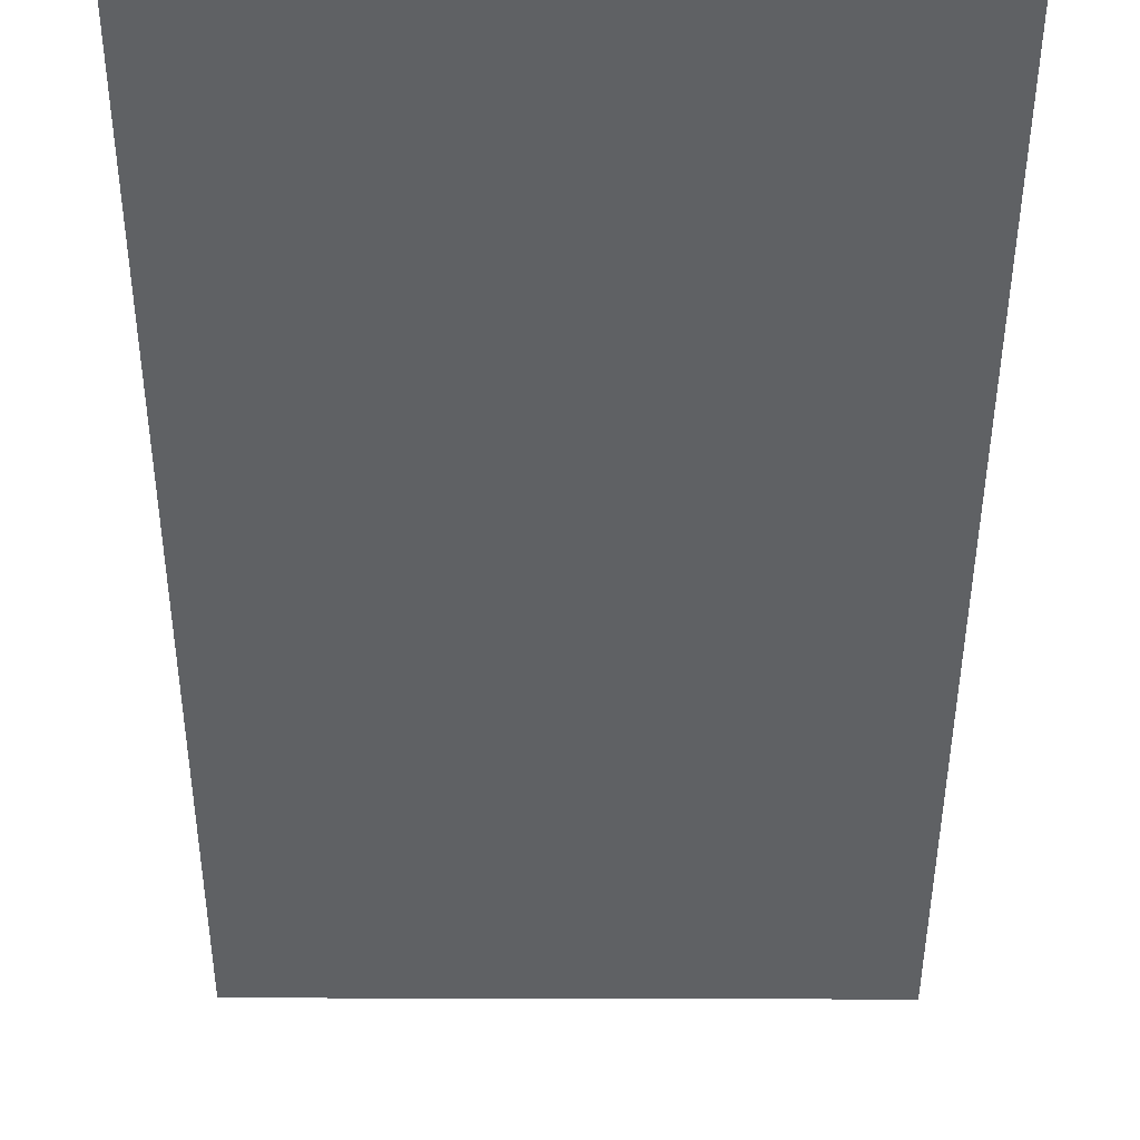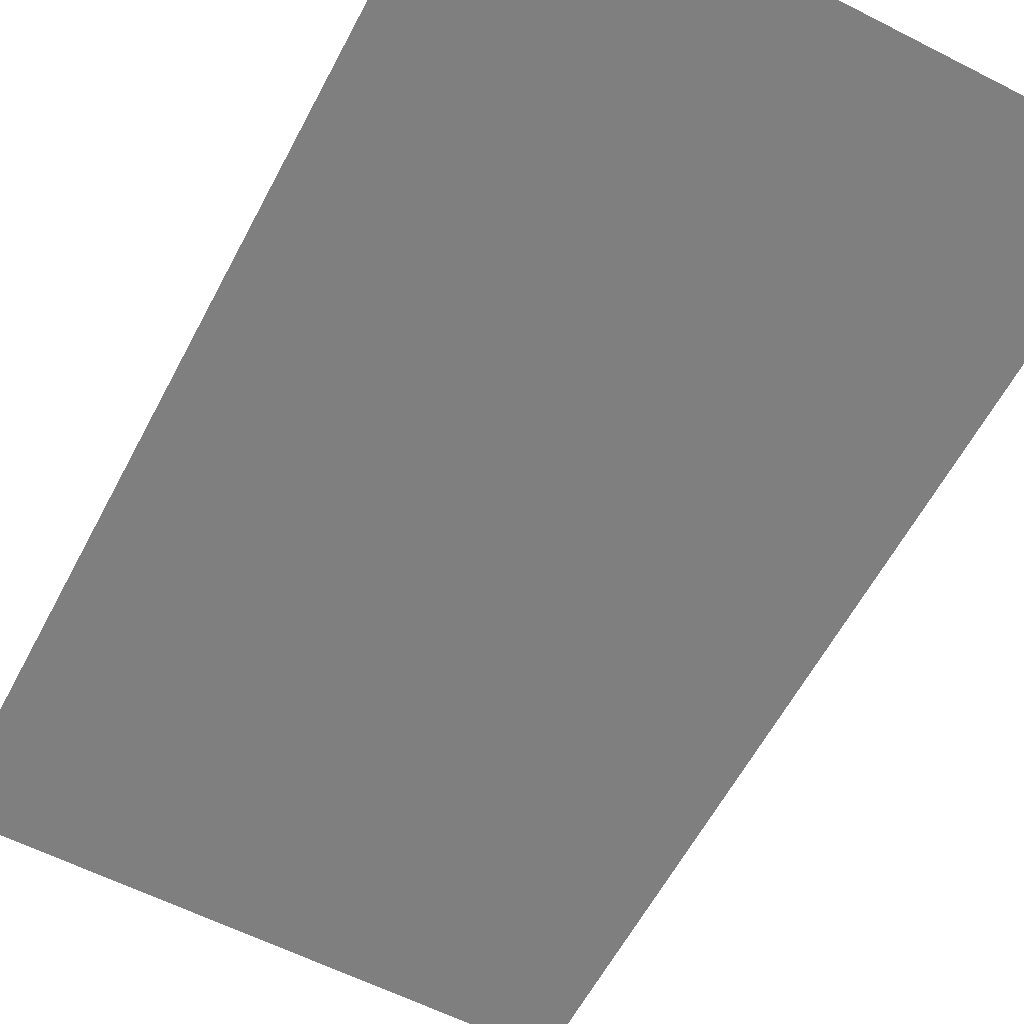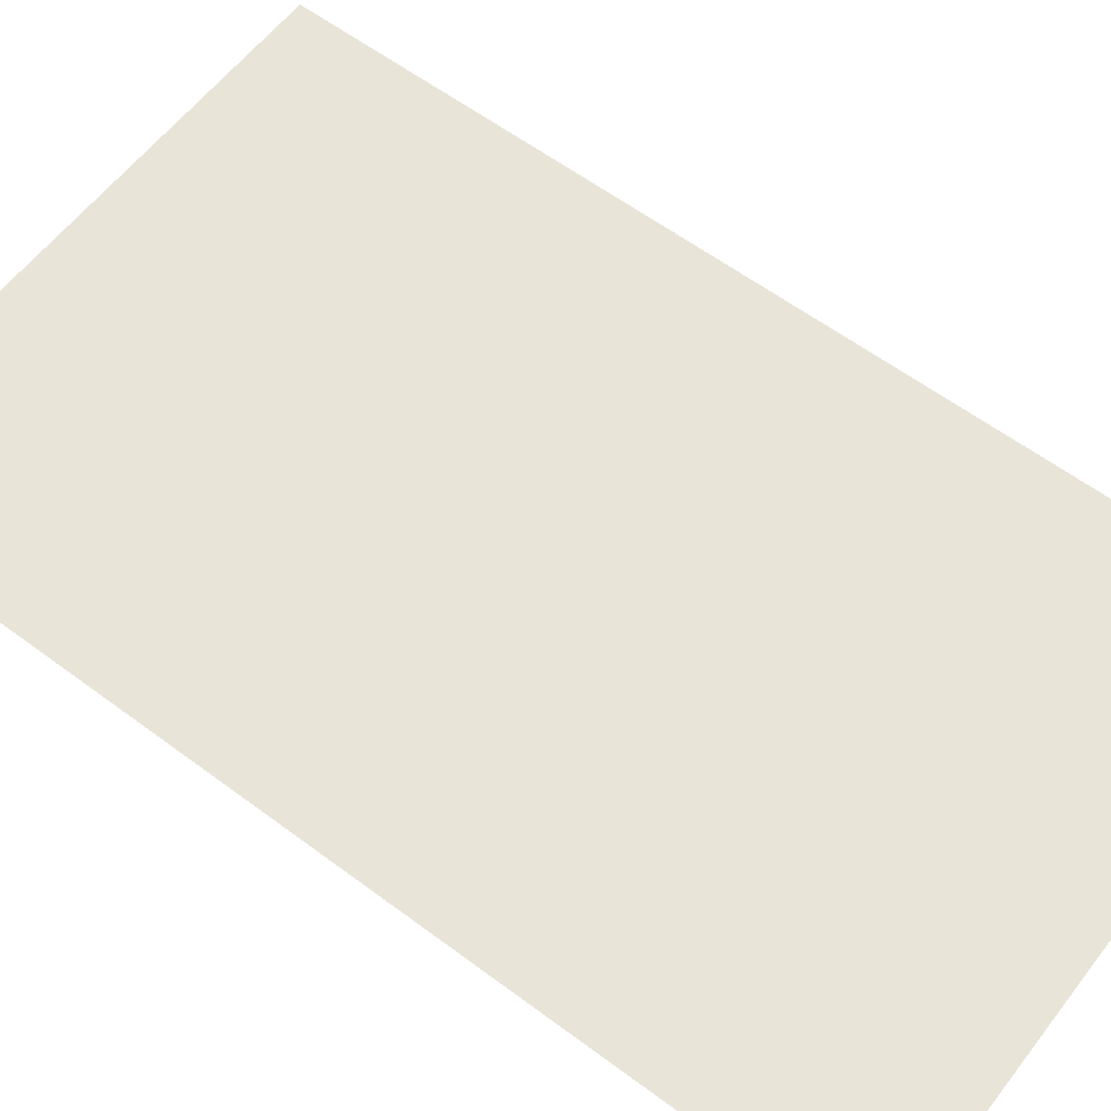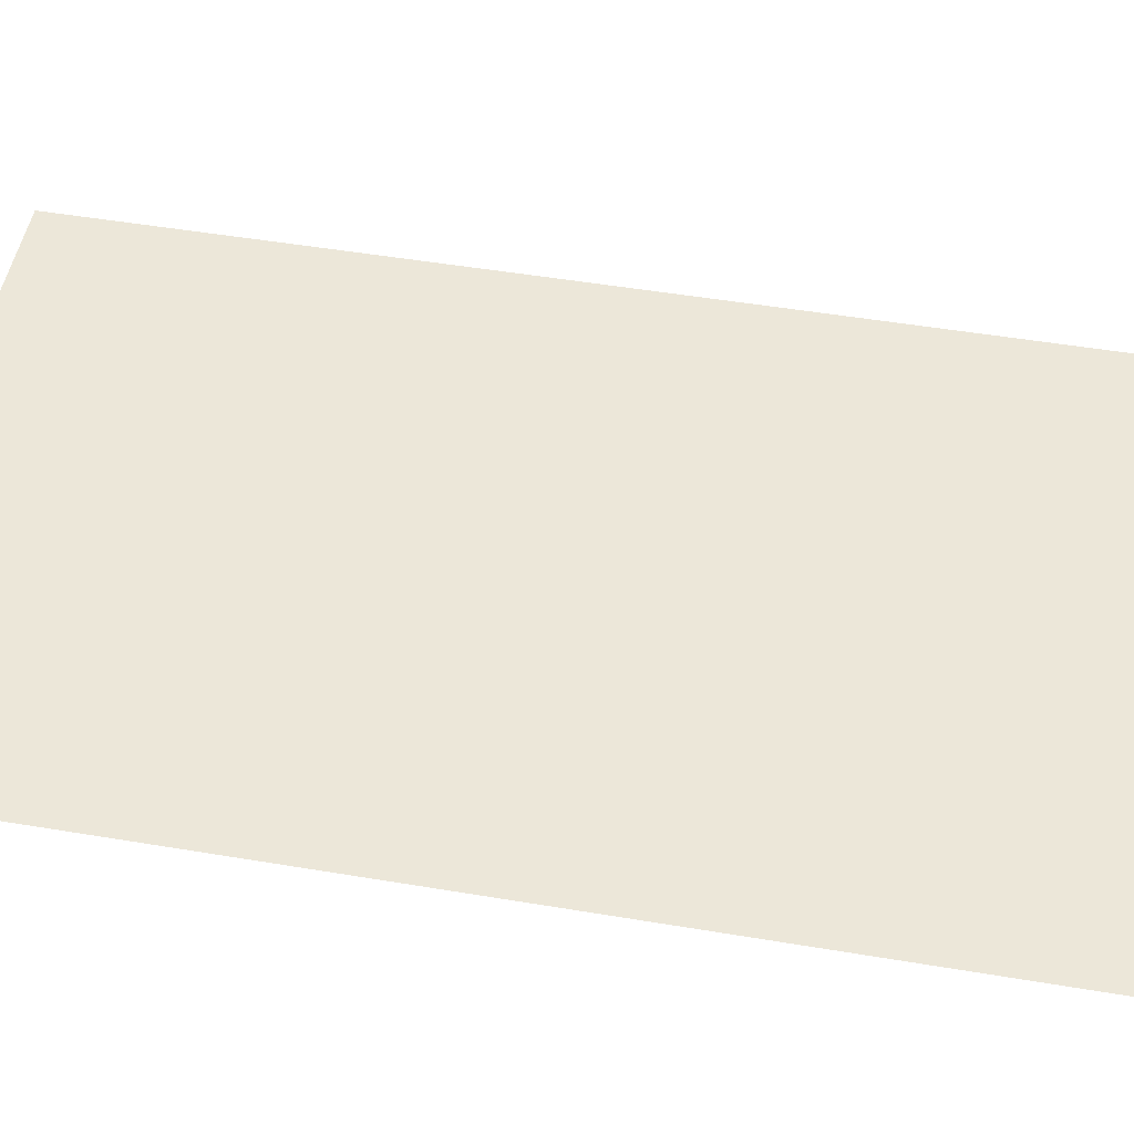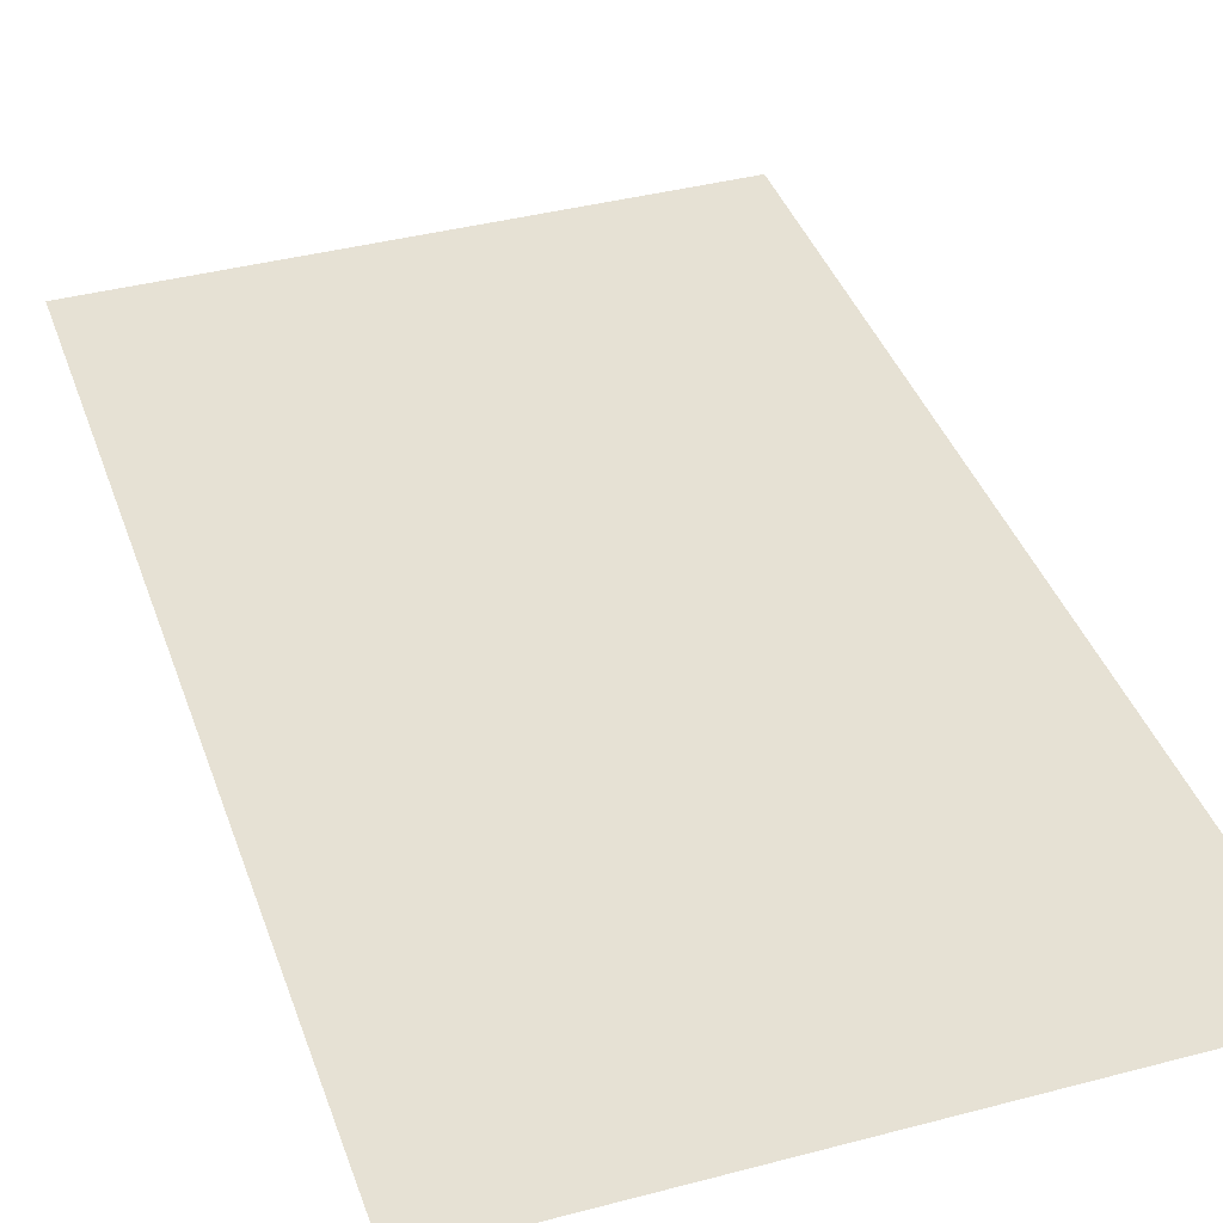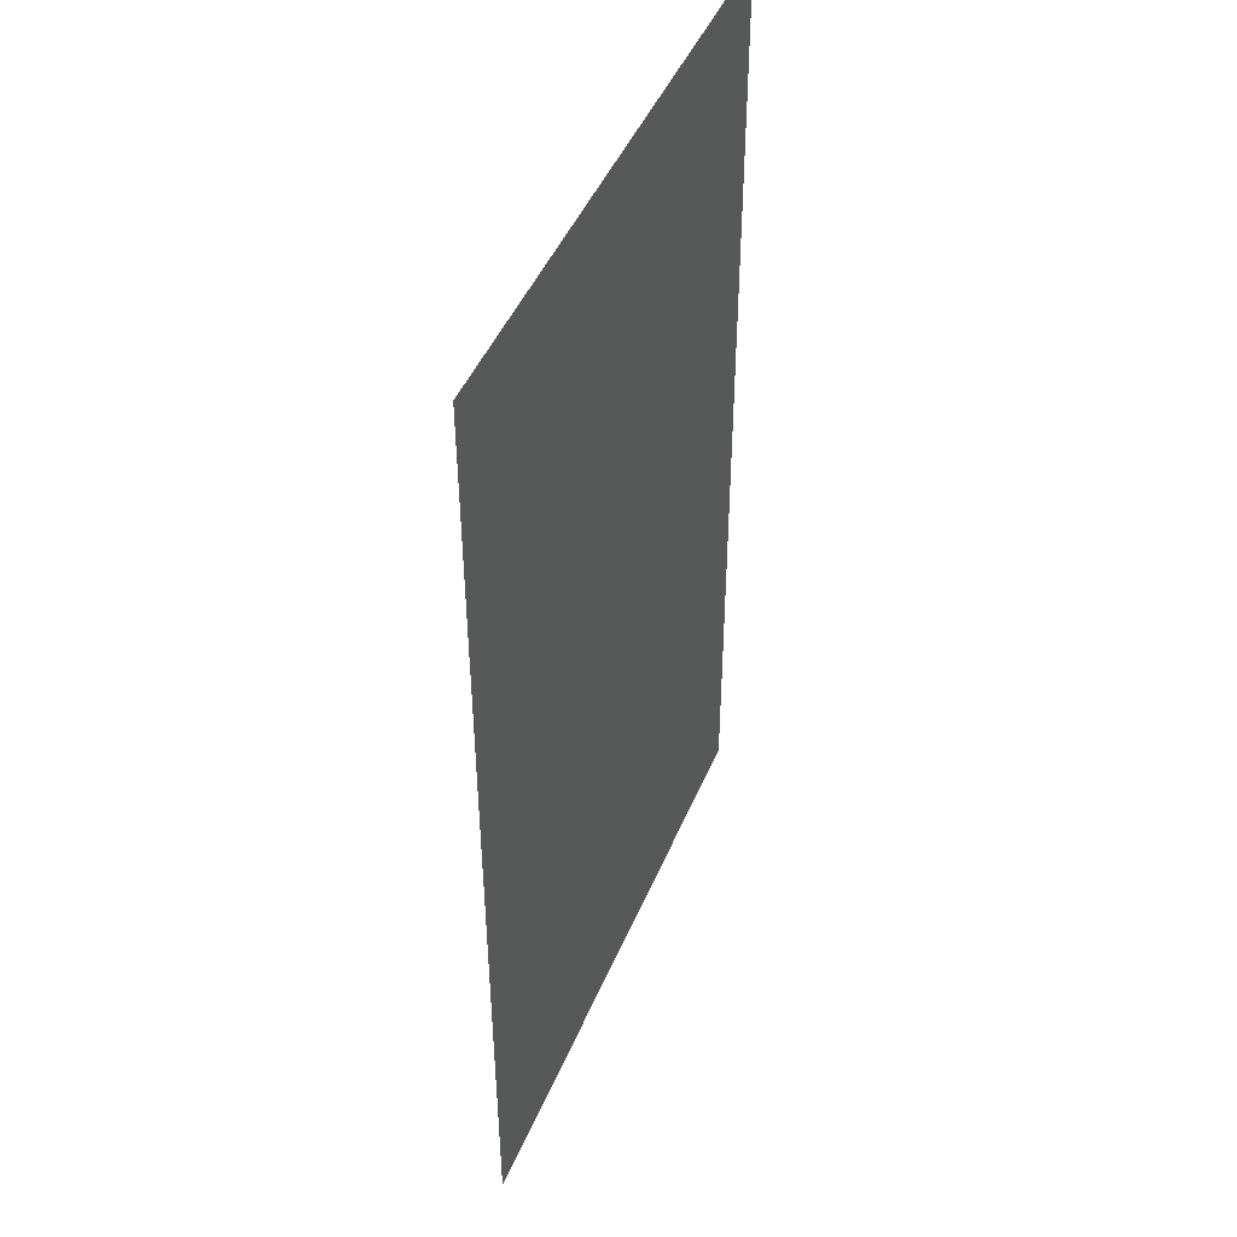
<metadata>
{"format":"obj","ext":"obj","renderer":"f3d","projection":"perspective","resolution":1024,"background":"white","views":[{"elev":-46.7,"azim":179.8,"up":"+Z"},{"elev":-59.9,"azim":152.4,"up":"+Z"},{"elev":59.8,"azim":-52.6,"up":"+Z"},{"elev":49.8,"azim":-79.5,"up":"+Z"},{"elev":39.2,"azim":-18.3,"up":"+Z"},{"elev":46.2,"azim":112.0,"up":"+Y"}]}
</metadata>
<code>
v 50 84 0
v 50 -84 0
v -50 -84 0
v -50 -84 0
v -50 84 0
v 50 84 0
f 1 2 3
f 4 5 6

</code>
